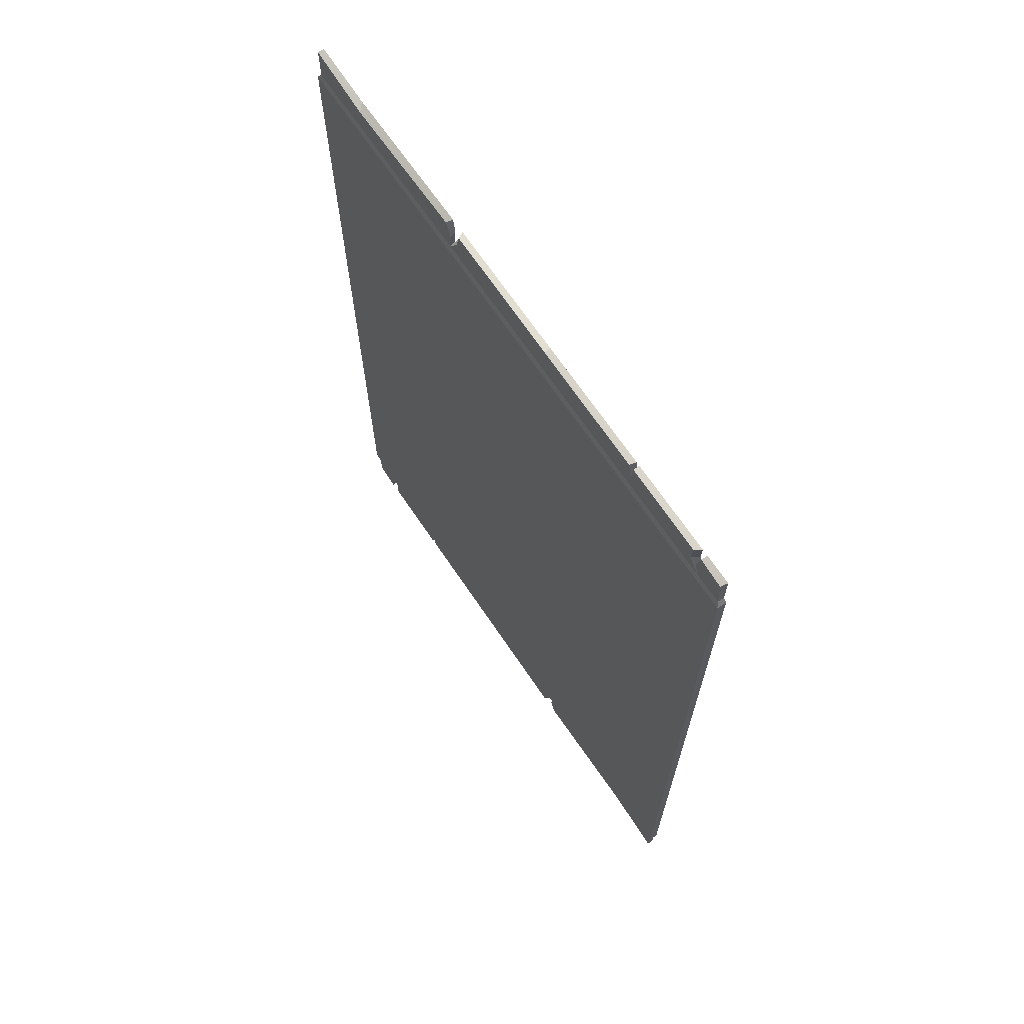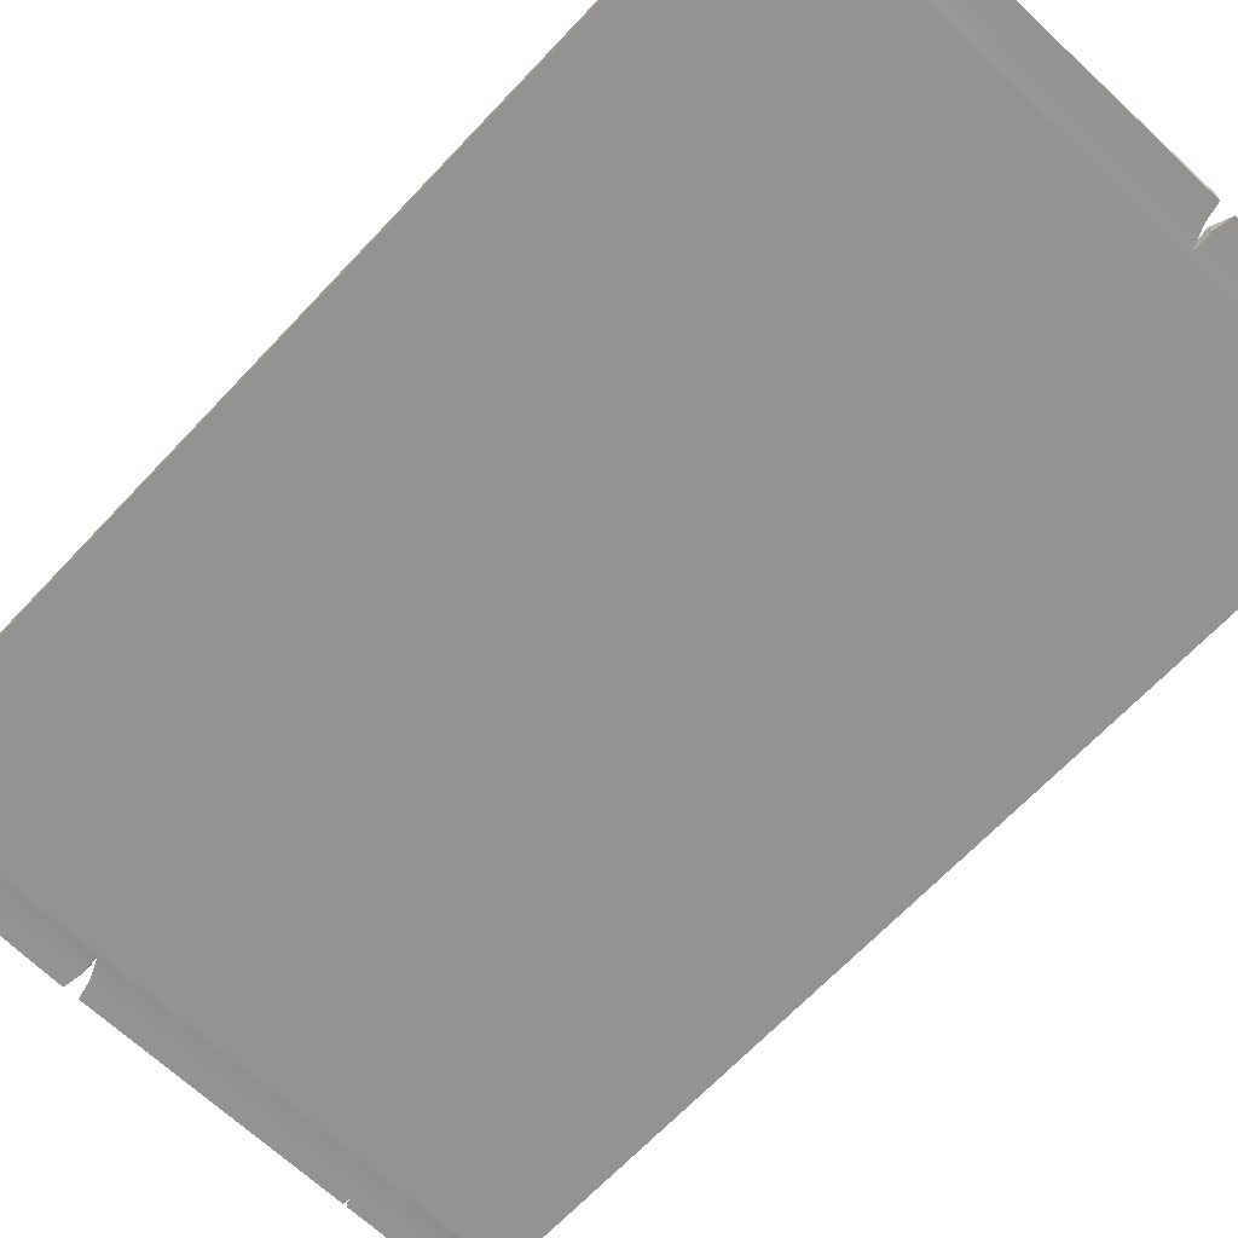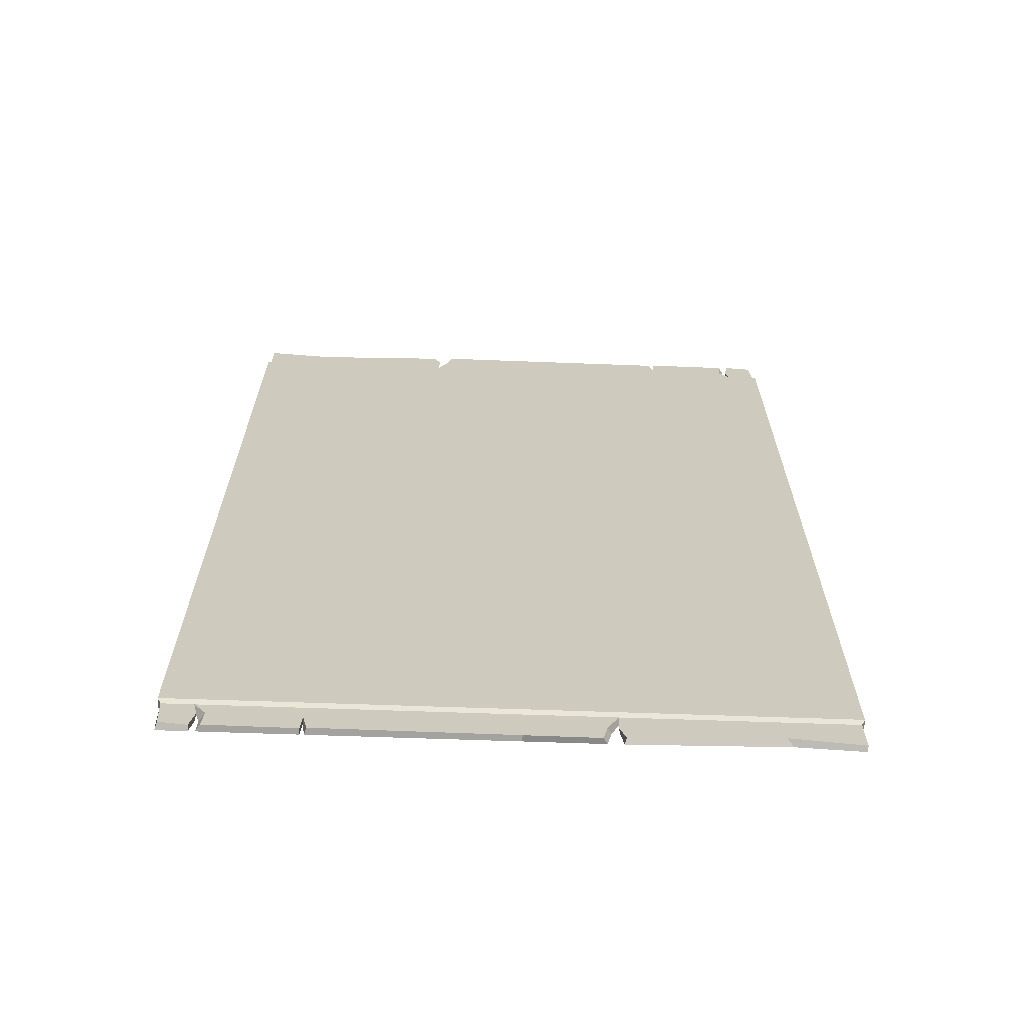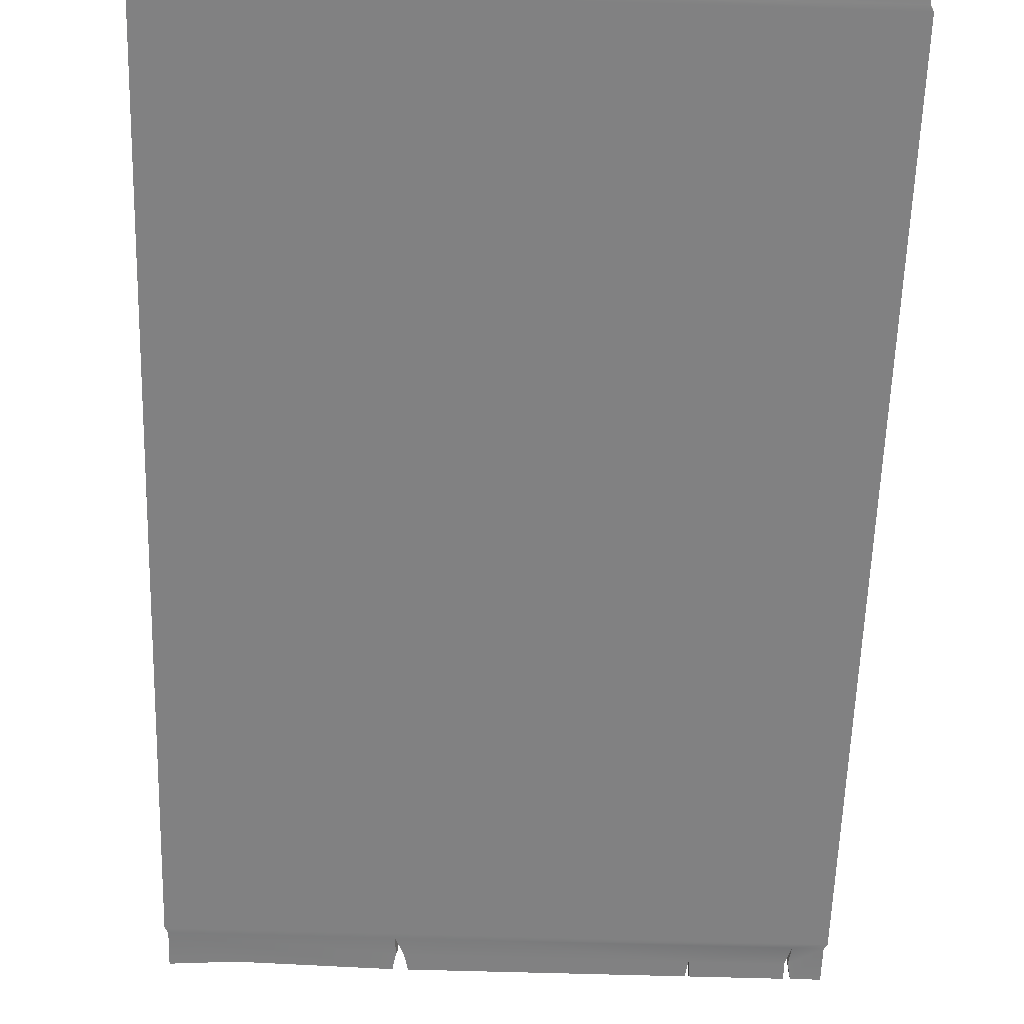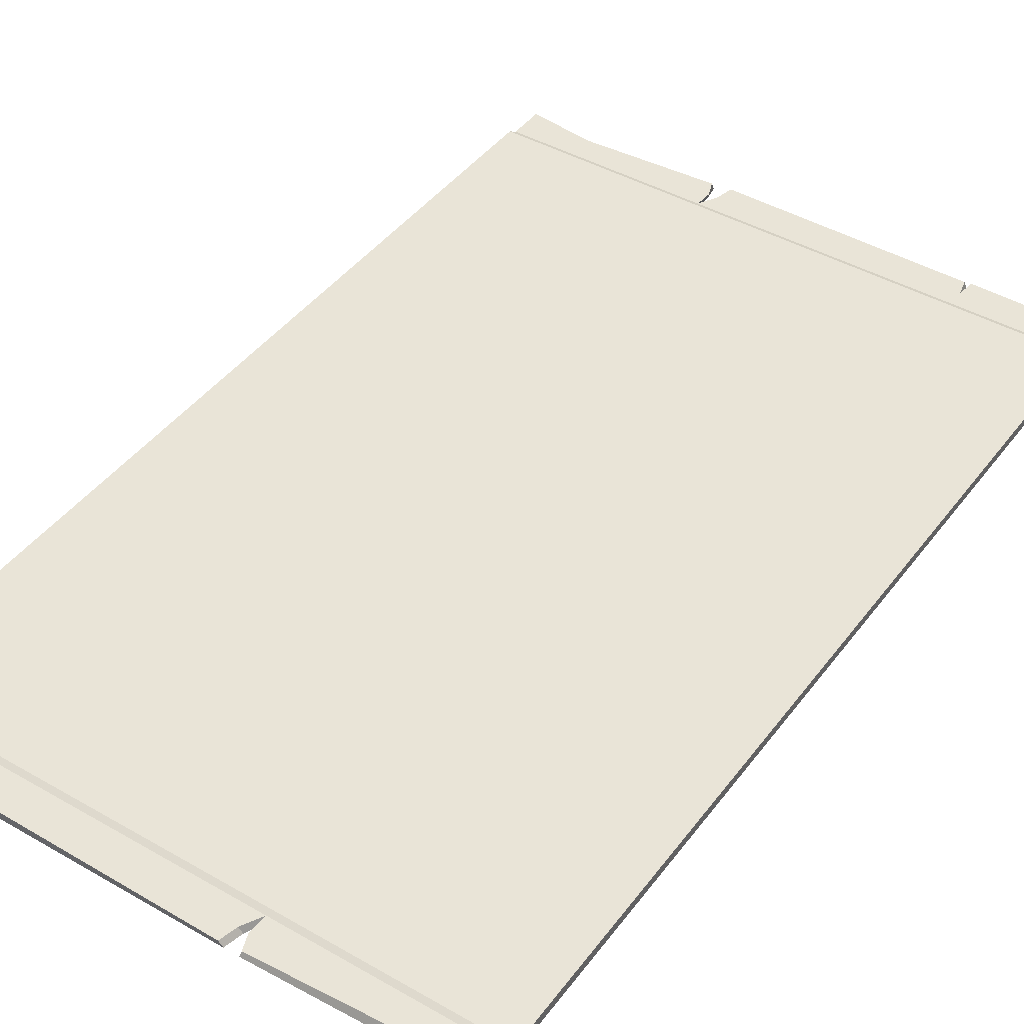
<metadata>
{"format":"obj","ext":"obj","renderer":"f3d","projection":"perspective","resolution":1024,"background":"white","views":[{"elev":69.1,"azim":-124.2,"up":"+Z"},{"elev":-66.8,"azim":136.7,"up":"+Y"},{"elev":-67.1,"azim":178.0,"up":"+Z"},{"elev":-60.4,"azim":-1.8,"up":"+Y"},{"elev":43.4,"azim":34.1,"up":"+Y"}]}
</metadata>
<code>
g SM_Prop_Rug_01
v 0.8162 0 -1.195
v -0.8162 0 -1.195
v 0.8162 0.02369 -1.195
v -0.8162 0.02369 -1.195
v 0.8077 0.001378 -1.307
v -0.8077 0.001378 -1.307
v -0.8077 0.01774 -1.307
v 0.8026 0.01774 -1.297
v 0.8077 0.001378 -1.21
v -0.8077 0.001378 -1.21
v -0.8077 0.01774 -1.21
v 0.8077 0.01774 -1.21
v 0.7299 0.01774 -1.21
v 0.7315 0.01774 -1.307
v 0.7325 0.001378 -1.307
v 0.7203 0.01774 -1.252
v 0.7047 0.01774 -1.304
v 0.7156 0.001378 -1.307
v 0.7004 0.01774 -1.248
v 0.7297 0.001378 -1.21
v 0.7141 0.001378 -1.261
v 0.7228 0.001378 -1.259
v 0.4798 0.01774 -1.307
v 0.4801 0.001378 -1.307
v 0.4646 0.01774 -1.303
v 0.4698 0.001378 -1.307
v -0.246 0.01774 -1.21
v -0.2501 0.001378 -1.21
v -0.207 0.01774 -1.309
v -0.217 0.001378 -1.307
v -0.2601 0.01774 -1.303
v -0.2558 0.001378 -1.307
v -0.2178 0.01774 -1.262
v -0.2432 0.01774 -1.26
v -0.2279 0.001378 -1.259
v -0.2476 0.001378 -1.259
v 0.4769 0.001378 -1.26
v 0.4766 0.01774 -1.254
v -0.6265 0.01774 -1.283
v -0.6421 0.001378 -1.295
v -0.8162 0 1.195
v 0.8162 0 1.195
v -0.8162 0.02369 1.195
v 0.8162 0.02369 1.195
v -0.8077 0.001378 1.307
v 0.8077 0.001378 1.307
v 0.8077 0.01774 1.307
v -0.8026 0.01774 1.297
v -0.8077 0.001378 1.21
v 0.8077 0.001378 1.21
v 0.8077 0.01774 1.21
v -0.8077 0.01774 1.21
v -0.7299 0.01774 1.21
v -0.7315 0.01774 1.307
v -0.7325 0.001378 1.307
v -0.7203 0.01774 1.252
v -0.7047 0.01774 1.304
v -0.7156 0.001378 1.307
v -0.7004 0.01774 1.248
v -0.7297 0.001378 1.21
v -0.7141 0.001378 1.261
v -0.7228 0.001378 1.259
v -0.4798 0.01774 1.307
v -0.4801 0.001378 1.307
v -0.4646 0.01774 1.303
v -0.4698 0.001378 1.307
v 0.246 0.01774 1.21
v 0.2501 0.001378 1.21
v 0.207 0.01774 1.309
v 0.217 0.001378 1.307
v 0.2601 0.01774 1.303
v 0.2558 0.001378 1.307
v 0.2178 0.01774 1.262
v 0.2432 0.01774 1.26
v 0.2279 0.001378 1.259
v 0.2476 0.001378 1.259
v -0.4769 0.001378 1.26
v -0.4766 0.01774 1.254
v 0.6265 0.01774 1.283
v 0.6421 0.001378 1.295
v -0.144 0 1.195
v -0.1467 0.02369 1.195
v -0.145 0.01774 1.21
v -0.1432 0.001378 1.21
v -0.1383 0.01774 1.306
v -0.1364 0.001378 1.307
v -0.1396 0.001378 1.26
v -0.1417 0.01774 1.258
v -0.4751 0.01774 1.21
v -0.4738 0.02369 1.195
v -0.4757 0.001378 1.21
v -0.4752 0 1.195
v -0.04047 0 -1.195
v -0.04389 0.02369 -1.195
v -0.04064 0.01774 -1.21
v -0.03828 0.001378 -1.21
v -0.02438 0.01774 -1.307
v -0.02209 0.001378 -1.307
v -0.02995 0.001378 -1.26
v -0.03234 0.01774 -1.26
v -0.2479 0.02369 -1.195
v -0.2511 0 -1.195
v -0.8077 0.01774 -1.21
v -0.8077 0.01774 -1.307
v -0.8077 0.001378 -1.21
v -0.8162 0 -1.195
v -0.8077 0.001378 -1.21
v -0.8077 0.01774 -1.21
v 0.8077 0.01774 -1.21
v 0.8077 0.001378 -1.21
v 0.8077 0.01774 -1.21
v 0.8162 0.02369 -1.195
v 0.8026 0.01774 -1.297
v 0.8077 0.01774 -1.21
v 0.7299 0.01774 -1.21
v 0.8077 0.001378 -1.307
v 0.8026 0.01774 -1.297
v 0.7315 0.01774 -1.307
v 0.8077 0.001378 -1.21
v 0.8077 0.001378 -1.307
v 0.7325 0.001378 -1.307
v 0.8162 0 -1.195
v 0.7047 0.01774 -1.304
v 0.7156 0.001378 -1.307
v 0.7004 0.01774 -1.248
v 0.7141 0.001378 -1.261
v 0.7297 0.001378 -1.21
v 0.7299 0.01774 -1.21
v 0.7299 0.01774 -1.21
v 0.7297 0.001378 -1.21
v 0.7228 0.001378 -1.259
v 0.7203 0.01774 -1.252
v 0.7203 0.01774 -1.252
v 0.7228 0.001378 -1.259
v 0.7325 0.001378 -1.307
v 0.7315 0.01774 -1.307
v 0.7004 0.01774 -1.248
v 0.7299 0.01774 -1.21
v -0.8077 0.001378 -1.307
v -0.6265 0.01774 -1.283
v -0.8077 0.01774 -1.307
v -0.8077 0.001378 -1.307
v -0.6421 0.001378 -1.295
v 0.4798 0.01774 -1.307
v 0.7047 0.01774 -1.304
v -0.2501 0.001378 -1.21
v 0.7156 0.001378 -1.307
v 0.4801 0.001378 -1.307
v 0.7141 0.001378 -1.261
v 0.4698 0.001378 -1.307
v -0.02209 0.001378 -1.307
v -0.02995 0.001378 -1.26
v -0.02438 0.01774 -1.307
v 0.4801 0.001378 -1.307
v 0.4798 0.01774 -1.307
v 0.4766 0.01774 -1.254
v 0.4769 0.001378 -1.26
v 0.4769 0.001378 -1.26
v 0.4766 0.01774 -1.254
v 0.4646 0.01774 -1.303
v 0.4698 0.001378 -1.307
v -0.207 0.01774 -1.309
v -0.2178 0.01774 -1.262
v -0.2279 0.001378 -1.259
v -0.2279 0.001378 -1.259
v -0.2178 0.01774 -1.262
v -0.246 0.01774 -1.21
v -0.2501 0.001378 -1.21
v -0.2501 0.001378 -1.21
v -0.246 0.01774 -1.21
v -0.2476 0.001378 -1.259
v -0.2432 0.01774 -1.26
v -0.2432 0.01774 -1.26
v -0.246 0.01774 -1.21
v -0.2601 0.01774 -1.303
v -0.6265 0.01774 -1.283
v -0.6421 0.001378 -1.295
v -0.2558 0.001378 -1.307
v -0.2558 0.001378 -1.307
v -0.2476 0.001378 -1.259
v 0.7297 0.001378 -1.21
v 0.8162 0 -1.195
v -0.03828 0.001378 -1.21
v -0.2601 0.01774 -1.303
v -0.8162 0.02369 -1.195
v -0.8077 0.01774 -1.21
v -0.246 0.01774 -1.21
v -0.04064 0.01774 -1.21
v -0.03234 0.01774 -1.26
v -0.8162 0.02369 -1.195
v -0.2479 0.02369 -1.195
v -0.04047 0 -1.195
v 0.8162 0.02369 -1.195
v 0.8162 0 -1.195
v -0.8162 0 -1.195
v -0.8162 0.02369 -1.195
v -0.8162 0.02369 1.195
v 0.8077 0.01774 1.21
v 0.8077 0.01774 1.307
v 0.8077 0.001378 1.21
v 0.8162 0 1.195
v 0.8162 0 1.195
v 0.8077 0.001378 1.21
v 0.8077 0.01774 1.21
v 0.8162 0.02369 1.195
v 0.8162 0.02369 1.195
v -0.8162 0.02369 1.195
v -0.8077 0.01774 1.21
v -0.8077 0.001378 1.21
v -0.8162 0 1.195
v -0.8077 0.01774 1.21
v -0.8162 0.02369 1.195
v -0.8026 0.01774 1.297
v -0.8077 0.01774 1.21
v -0.7299 0.01774 1.21
v -0.8077 0.001378 1.307
v -0.8026 0.01774 1.297
v -0.7315 0.01774 1.307
v -0.8077 0.001378 1.21
v -0.8077 0.001378 1.307
v -0.7325 0.001378 1.307
v -0.8162 0 1.195
v -0.7047 0.01774 1.304
v -0.7156 0.001378 1.307
v -0.7004 0.01774 1.248
v -0.7141 0.001378 1.261
v -0.7297 0.001378 1.21
v -0.7299 0.01774 1.21
v -0.7299 0.01774 1.21
v -0.7297 0.001378 1.21
v -0.7228 0.001378 1.259
v -0.7203 0.01774 1.252
v -0.7203 0.01774 1.252
v -0.7228 0.001378 1.259
v -0.7325 0.001378 1.307
v -0.7315 0.01774 1.307
v -0.7004 0.01774 1.248
v -0.7299 0.01774 1.21
v 0.8077 0.001378 1.307
v 0.6265 0.01774 1.283
v 0.8077 0.01774 1.307
v 0.8077 0.001378 1.307
v 0.6421 0.001378 1.295
v -0.4798 0.01774 1.307
v -0.7047 0.01774 1.304
v -0.7156 0.001378 1.307
v -0.4801 0.001378 1.307
v -0.7141 0.001378 1.261
v -0.4698 0.001378 1.307
v -0.1364 0.001378 1.307
v -0.1396 0.001378 1.26
v -0.4769 0.001378 1.26
v -0.1383 0.01774 1.306
v -0.4801 0.001378 1.307
v -0.4798 0.01774 1.307
v -0.4766 0.01774 1.254
v -0.4769 0.001378 1.26
v -0.4769 0.001378 1.26
v -0.4766 0.01774 1.254
v -0.4646 0.01774 1.303
v -0.4698 0.001378 1.307
v 0.207 0.01774 1.309
v 0.2178 0.01774 1.262
v 0.2279 0.001378 1.259
v 0.2279 0.001378 1.259
v 0.2178 0.01774 1.262
v 0.246 0.01774 1.21
v 0.2501 0.001378 1.21
v 0.2501 0.001378 1.21
v 0.246 0.01774 1.21
v 0.2476 0.001378 1.259
v 0.2432 0.01774 1.26
v 0.2432 0.01774 1.26
v 0.246 0.01774 1.21
v 0.2601 0.01774 1.303
v 0.6265 0.01774 1.283
v 0.6421 0.001378 1.295
v 0.2558 0.001378 1.307
v 0.2476 0.001378 1.259
v 0.2558 0.001378 1.307
v -0.1432 0.001378 1.21
v -0.144 0 1.195
v -0.4752 0 1.195
v 0.2601 0.01774 1.303
v 0.8077 0.01774 1.21
v -0.1383 0.01774 1.306
v 0.207 0.01774 1.309
v 0.217 0.001378 1.307
v -0.1364 0.001378 1.307
v -0.1364 0.001378 1.307
v 0.217 0.001378 1.307
v -0.1383 0.01774 1.306
v -0.4646 0.01774 1.303
v -0.4766 0.01774 1.254
v -0.1417 0.01774 1.258
v -0.144 0 1.195
v -0.145 0.01774 1.21
v 0.246 0.01774 1.21
v -0.4751 0.01774 1.21
v -0.4738 0.02369 1.195
v -0.4751 0.01774 1.21
v -0.145 0.01774 1.21
v -0.145 0.01774 1.21
v -0.4751 0.01774 1.21
v -0.4738 0.02369 1.195
v -0.1467 0.02369 1.195
v -0.4757 0.001378 1.21
v -0.4752 0 1.195
v -0.04064 0.01774 -1.21
v 0.7299 0.01774 -1.21
v 0.8162 0.02369 -1.195
v -0.04389 0.02369 -1.195
v -0.02438 0.01774 -1.307
v -0.207 0.01774 -1.309
v -0.217 0.001378 -1.307
v -0.02209 0.001378 -1.307
v -0.02209 0.001378 -1.307
v -0.217 0.001378 -1.307
v -0.02438 0.01774 -1.307
v 0.4646 0.01774 -1.303
v -0.2501 0.001378 -1.21
v -0.8162 0 -1.195
v -0.2511 0 -1.195
v -0.04064 0.01774 -1.21
v -0.246 0.01774 -1.21
v -0.2479 0.02369 -1.195
v -0.2511 0 -1.195
v -0.04047 0 -1.195
v -0.04389 0.02369 -1.195
v 0.8162 0.02369 -1.195
v 0.8162 0.02369 1.195
v -0.1467 0.02369 1.195
v 0.8162 0 1.195
v 0.8162 0 -1.195
v -0.8162 0 -1.195
v -0.8162 0 1.195
g SM_Prop_Rug_01_0
f 112 111 13
f 323 322 321
f 24 23 17
f 18 24 17
f 7 6 10
f 11 7 10
f 39 104 103
f 184 39 103
f 173 184 103
f 174 173 103
f 5 8 12
f 9 5 12
f 2 105 28
f 180 28 105
f 180 105 179
f 105 40 179
f 105 139 40
f 108 107 106
f 4 108 106
f 94 95 27
f 101 94 27
f 110 109 3
f 1 110 3
f 113 14 16
f 16 114 113
f 16 115 114
f 118 117 116
f 15 118 116
f 121 120 119
f 119 22 121
f 119 20 22
f 20 119 122
f 21 124 123
f 19 21 123
f 127 126 125
f 128 127 125
f 131 130 129
f 132 131 129
f 135 134 133
f 136 135 133
f 98 97 25
f 26 98 25
f 142 141 140
f 143 142 140
f 137 145 144
f 38 137 144
f 38 138 137
f 38 189 138
f 189 188 138
f 189 38 319
f 38 320 319
f 37 148 147
f 149 37 147
f 37 149 181
f 37 181 183
f 183 181 182
f 93 183 182
f 152 37 183
f 37 152 150
f 152 151 150
f 100 153 29
f 33 100 29
f 100 33 324
f 33 325 324
f 156 155 154
f 157 156 154
f 160 159 158
f 161 160 158
f 163 162 30
f 164 163 30
f 167 166 165
f 168 167 165
f 34 170 169
f 36 34 169
f 31 172 171
f 32 31 171
f 177 176 175
f 178 177 175
f 187 186 185
f 326 187 185
f 64 63 57
f 58 64 57
f 191 190 43
f 90 191 43
f 90 332 191
f 332 329 191
f 332 331 329
f 331 330 329
f 193 44 42
f 194 193 42
f 197 196 195
f 41 197 195
f 47 46 50
f 51 47 50
f 79 199 198
f 79 198 284
f 198 273 284
f 274 273 198
f 45 48 52
f 49 45 52
f 204 203 202
f 205 204 202
f 82 83 206
f 83 67 206
f 285 206 67
f 209 208 207
f 210 209 207
f 212 211 53
f 212 53 299
f 300 212 299
f 215 214 213
f 213 56 215
f 213 54 56
f 218 217 216
f 55 218 216
f 62 221 220
f 62 220 219
f 219 60 62
f 60 219 222
f 307 60 222
f 308 307 222
f 77 60 307
f 77 248 60
f 248 77 246
f 77 247 246
f 61 224 223
f 59 61 223
f 227 226 225
f 228 227 225
f 231 230 229
f 232 231 229
f 235 234 233
f 236 235 233
f 86 85 65
f 66 86 65
f 200 239 80
f 279 200 80
f 280 279 80
f 200 279 68
f 201 200 68
f 68 84 201
f 84 296 201
f 84 68 75
f 87 84 75
f 87 75 290
f 75 291 290
f 242 241 240
f 243 242 240
f 237 245 244
f 78 237 244
f 78 238 237
f 78 89 238
f 251 250 249
f 252 251 249
f 251 252 281
f 252 91 281
f 282 281 91
f 283 282 91
f 88 253 69
f 73 88 69
f 88 73 297
f 73 298 297
f 256 255 254
f 257 256 254
f 260 259 258
f 261 260 258
f 263 262 70
f 264 263 70
f 267 266 265
f 268 267 265
f 74 270 269
f 76 74 269
f 71 272 271
f 72 71 271
f 277 276 275
f 278 277 275
f 288 287 286
f 289 288 286
f 294 293 292
f 295 294 292
f 294 295 301
f 295 302 301
f 305 304 303
f 306 305 303
f 311 310 309
f 312 311 309
f 315 314 313
f 316 315 313
f 35 318 317
f 99 35 317
f 99 96 35
f 96 146 35
f 327 146 96
f 328 327 96
f 334 333 81
f 192 334 81
f 192 81 92
f 102 192 92
f 102 92 335
f 92 336 335

</code>
